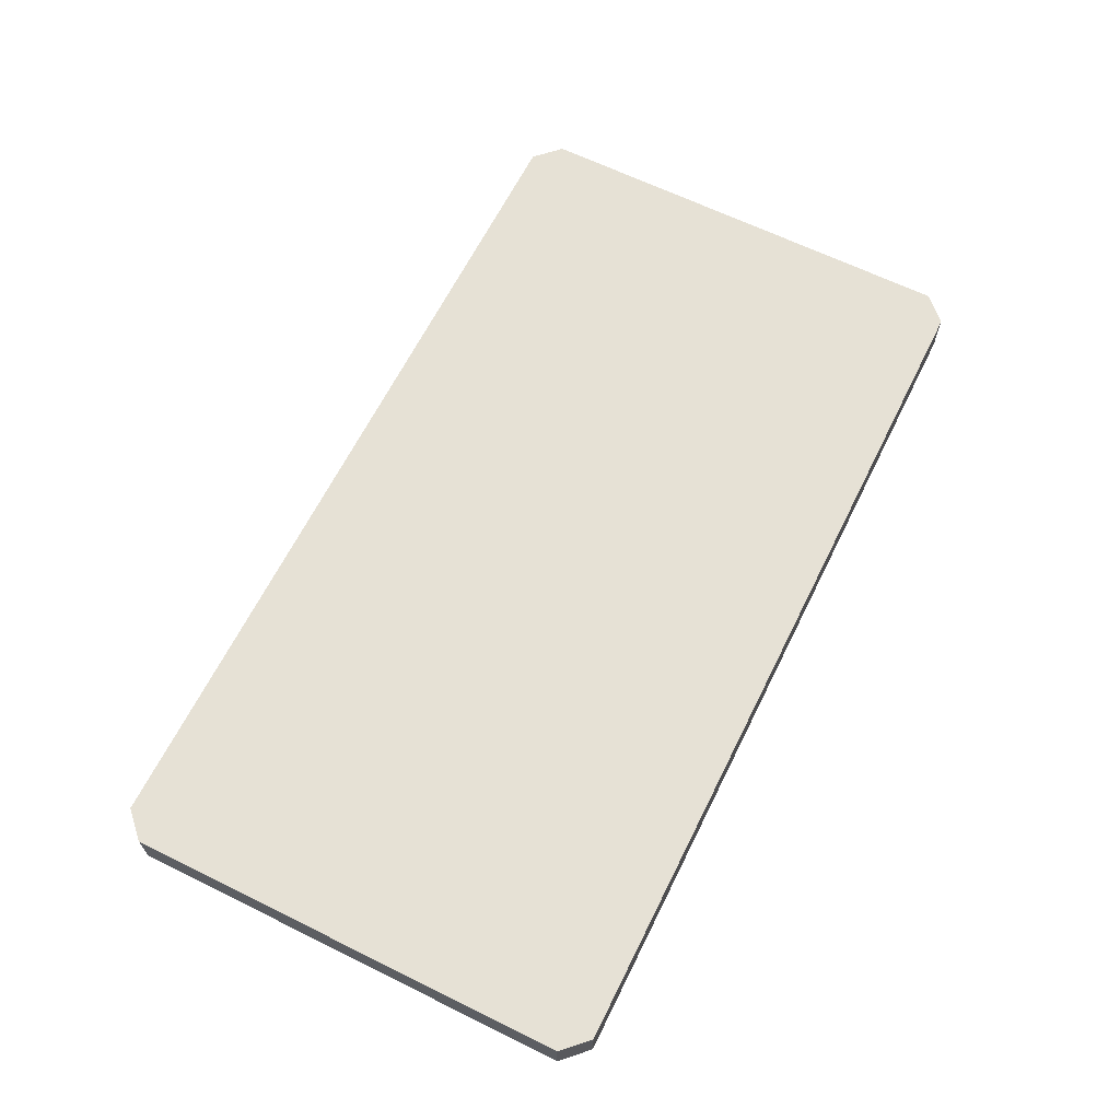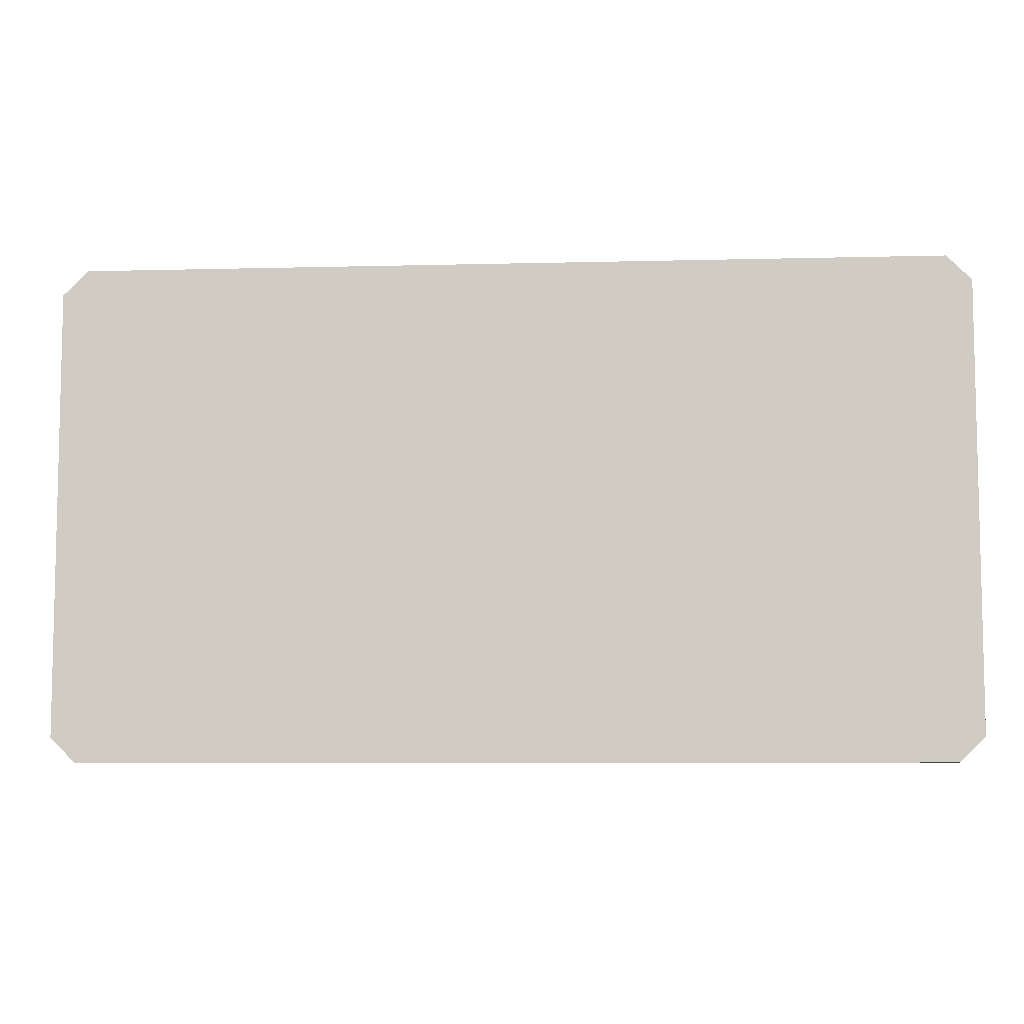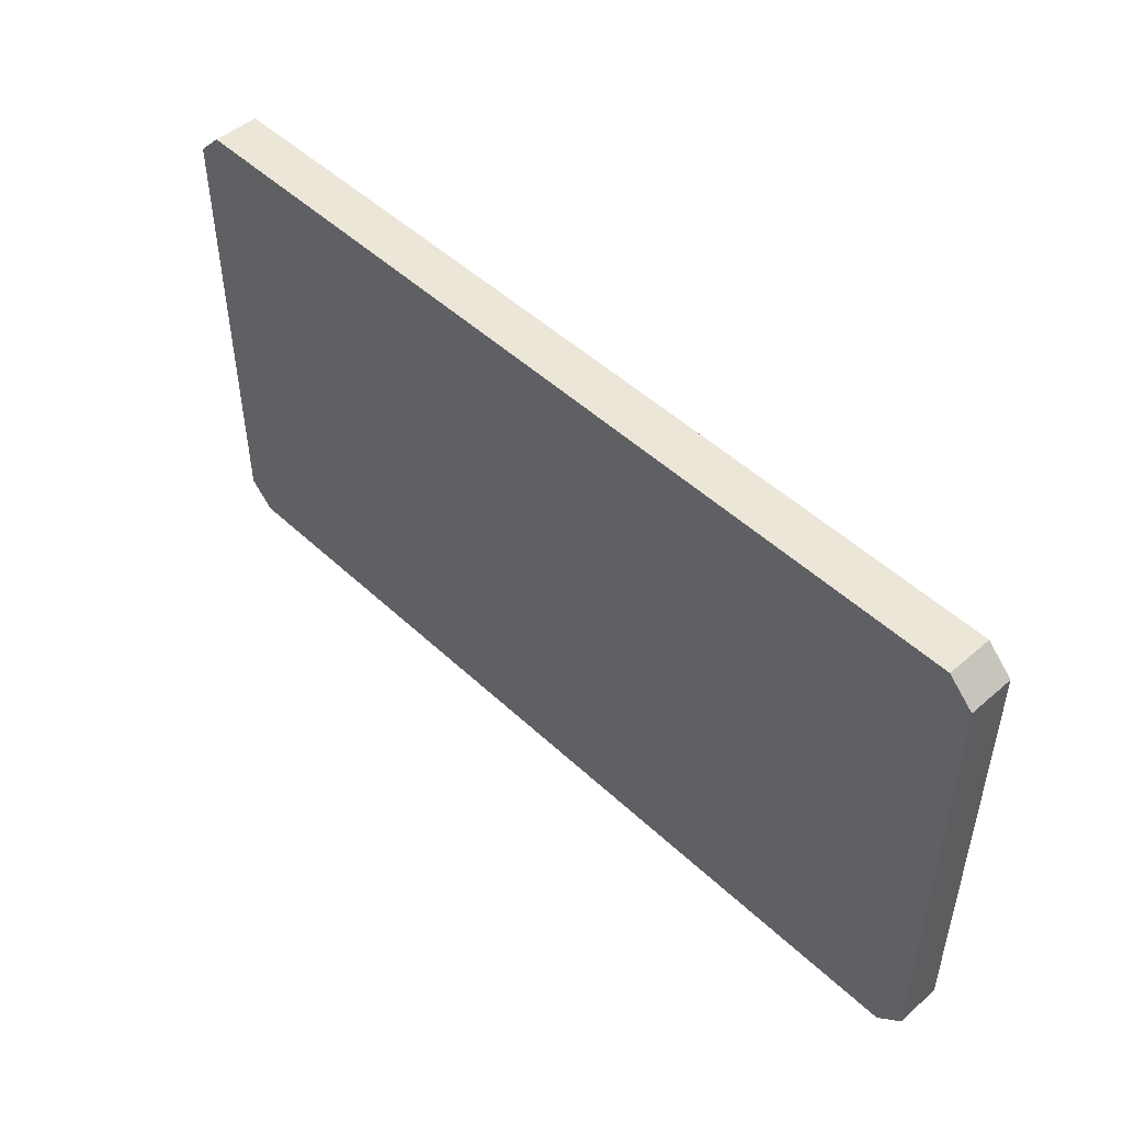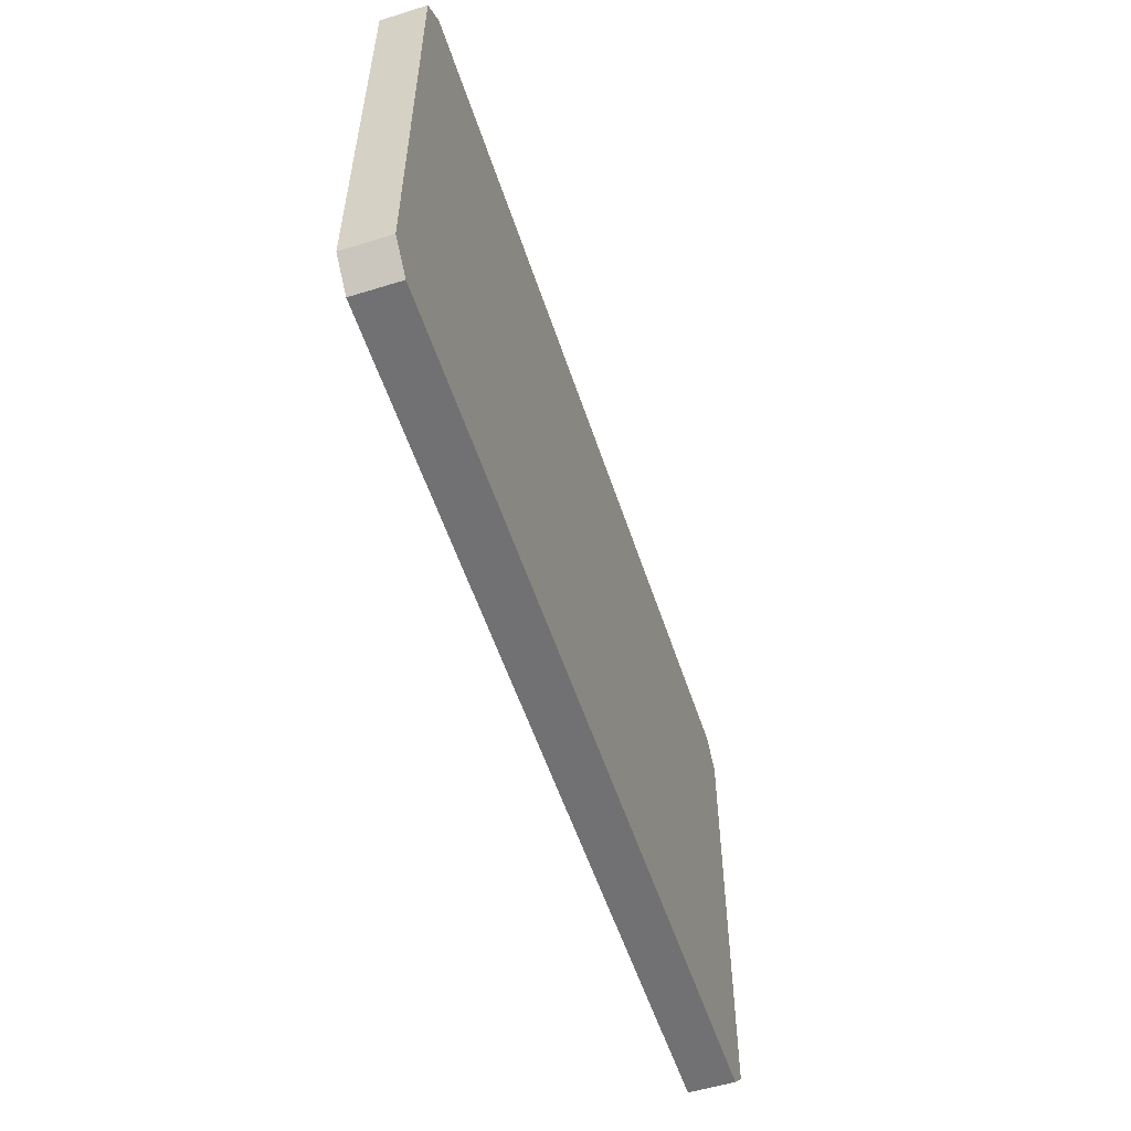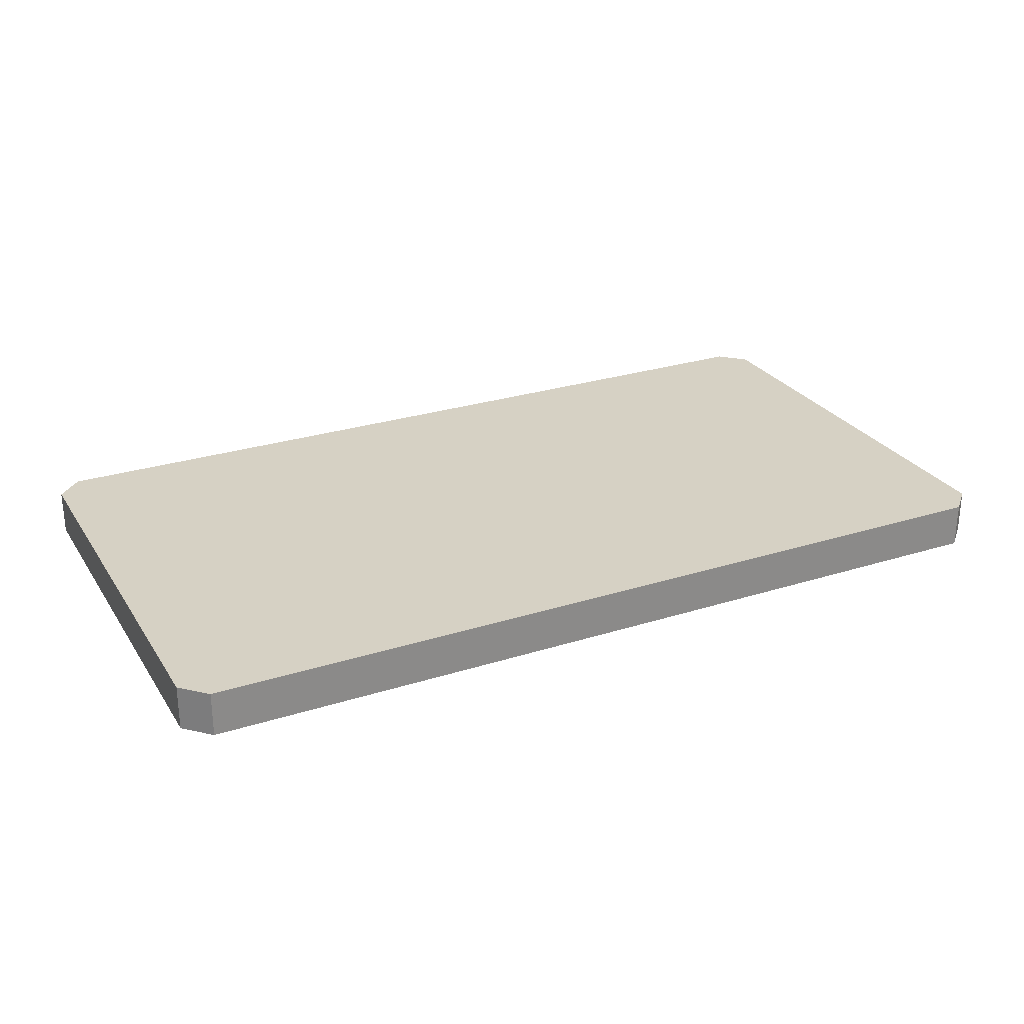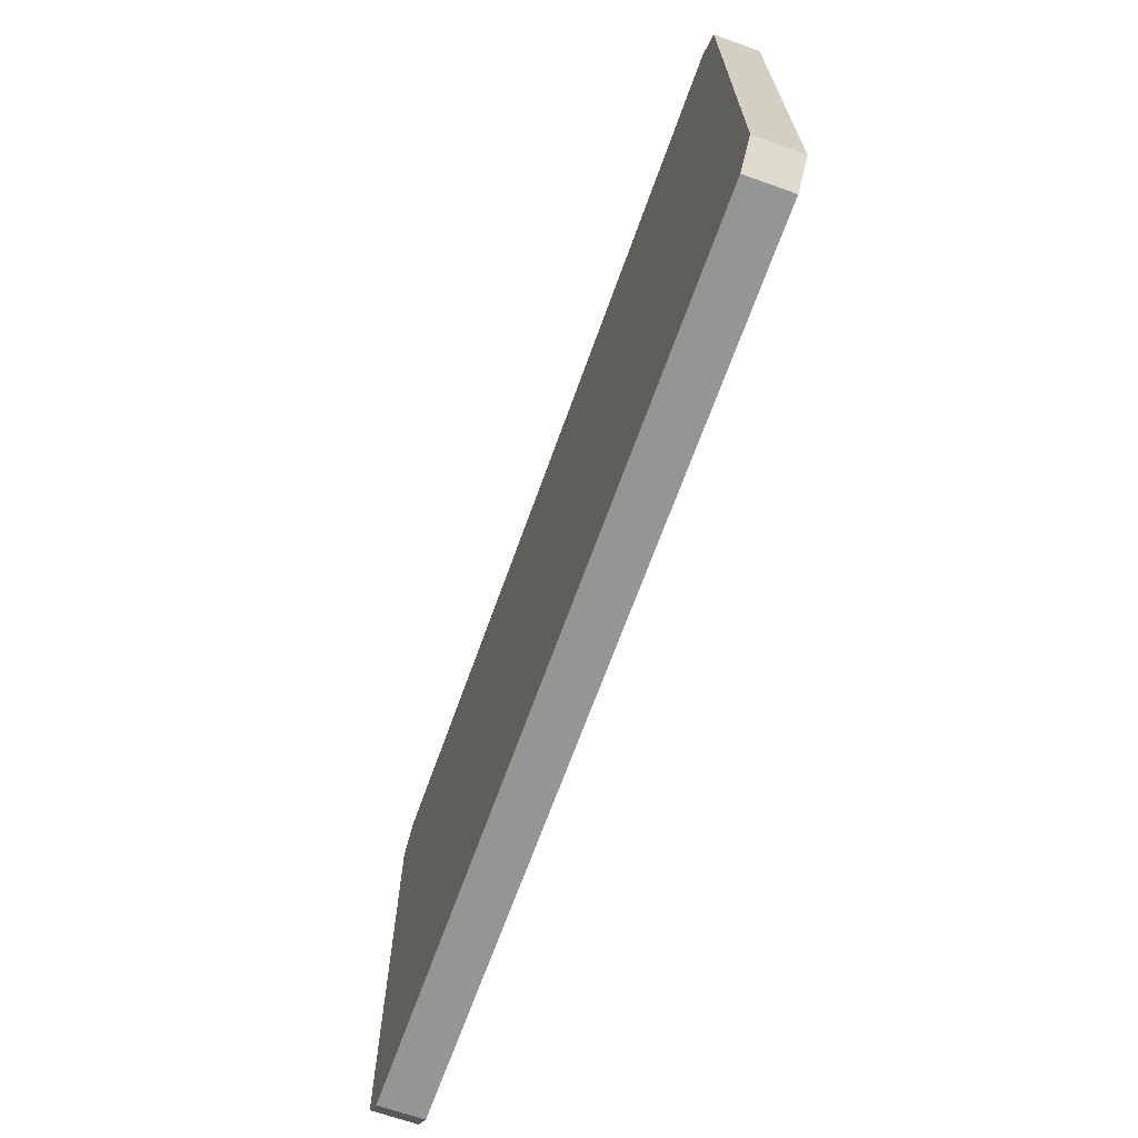
<metadata>
{"format":"obj","ext":"obj","renderer":"f3d","projection":"perspective","resolution":1024,"background":"white","views":[{"elev":64.5,"azim":-63.6,"up":"+Z"},{"elev":-7.4,"azim":4.2,"up":"+Y"},{"elev":48.7,"azim":46.1,"up":"+Y"},{"elev":-55.3,"azim":-71.9,"up":"+Y"},{"elev":27.0,"azim":-26.2,"up":"+Z"},{"elev":-67.4,"azim":70.3,"up":"+Y"}]}
</metadata>
<code>
v -0.2777 0.1361 0.02751
v -0.2626 0.1512 0.02751
v -0.2777 0.1361 0
v -0.2626 0.1512 0
v 0.2626 0.1512 0.02751
v 0.2777 0.1361 0.02751
v 0.2777 0.1361 0
v 0.2626 0.1512 0
v -0.2626 -0.1512 0.02751
v -0.2777 -0.1361 0.02751
v -0.2777 -0.1361 0
v -0.2626 -0.1512 0
v 0.2777 -0.1361 0.02751
v 0.2626 -0.1512 0.02751
v 0.2626 -0.1512 0
v 0.2777 -0.1361 0
f 4 2 5 8
f 9 12 15 14
f 13 16 7 6
f 11 10 1 3
f 3 4 12 11
f 5 14 13 6
f 1 2 4 3
f 5 6 7 8
f 9 10 11 12
f 13 14 15 16
f 2 9 14 5
f 10 9 2 1
f 15 8 7 16
f 12 4 8 15

</code>
